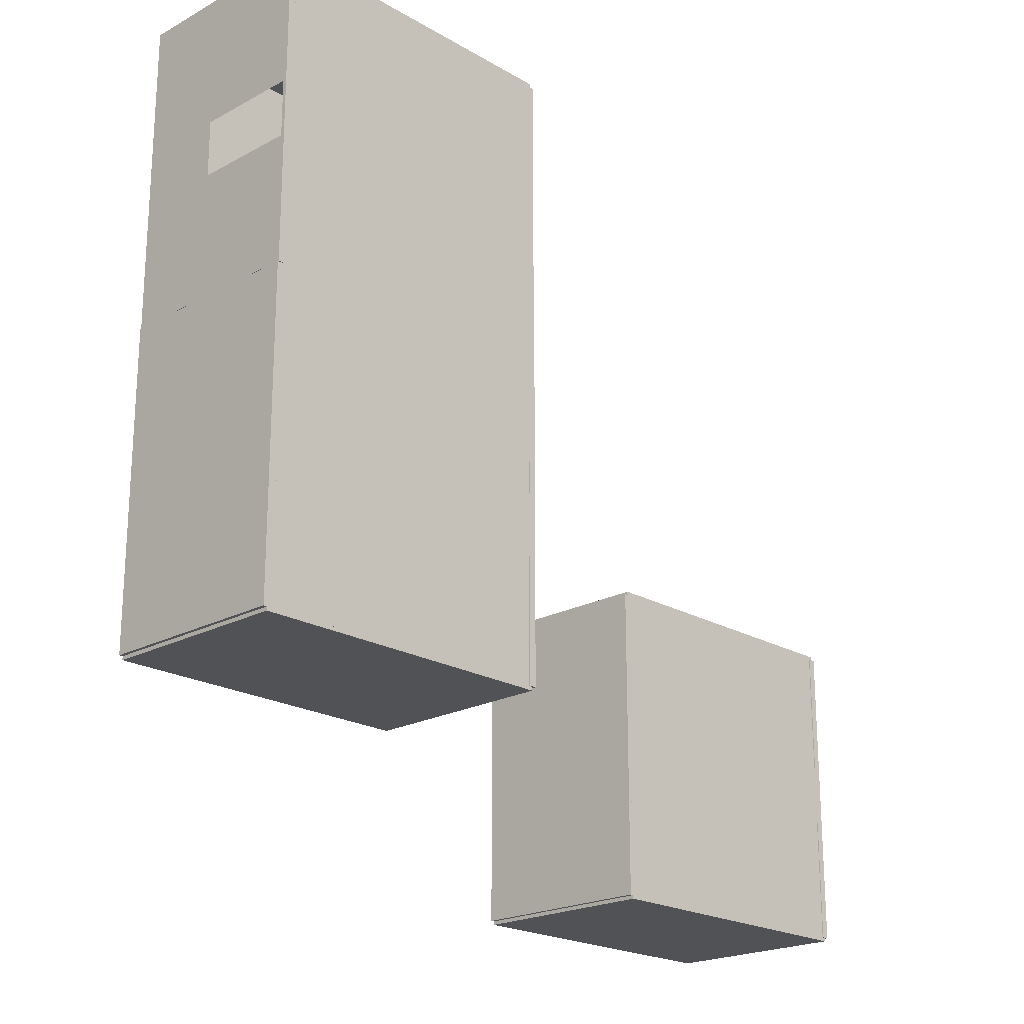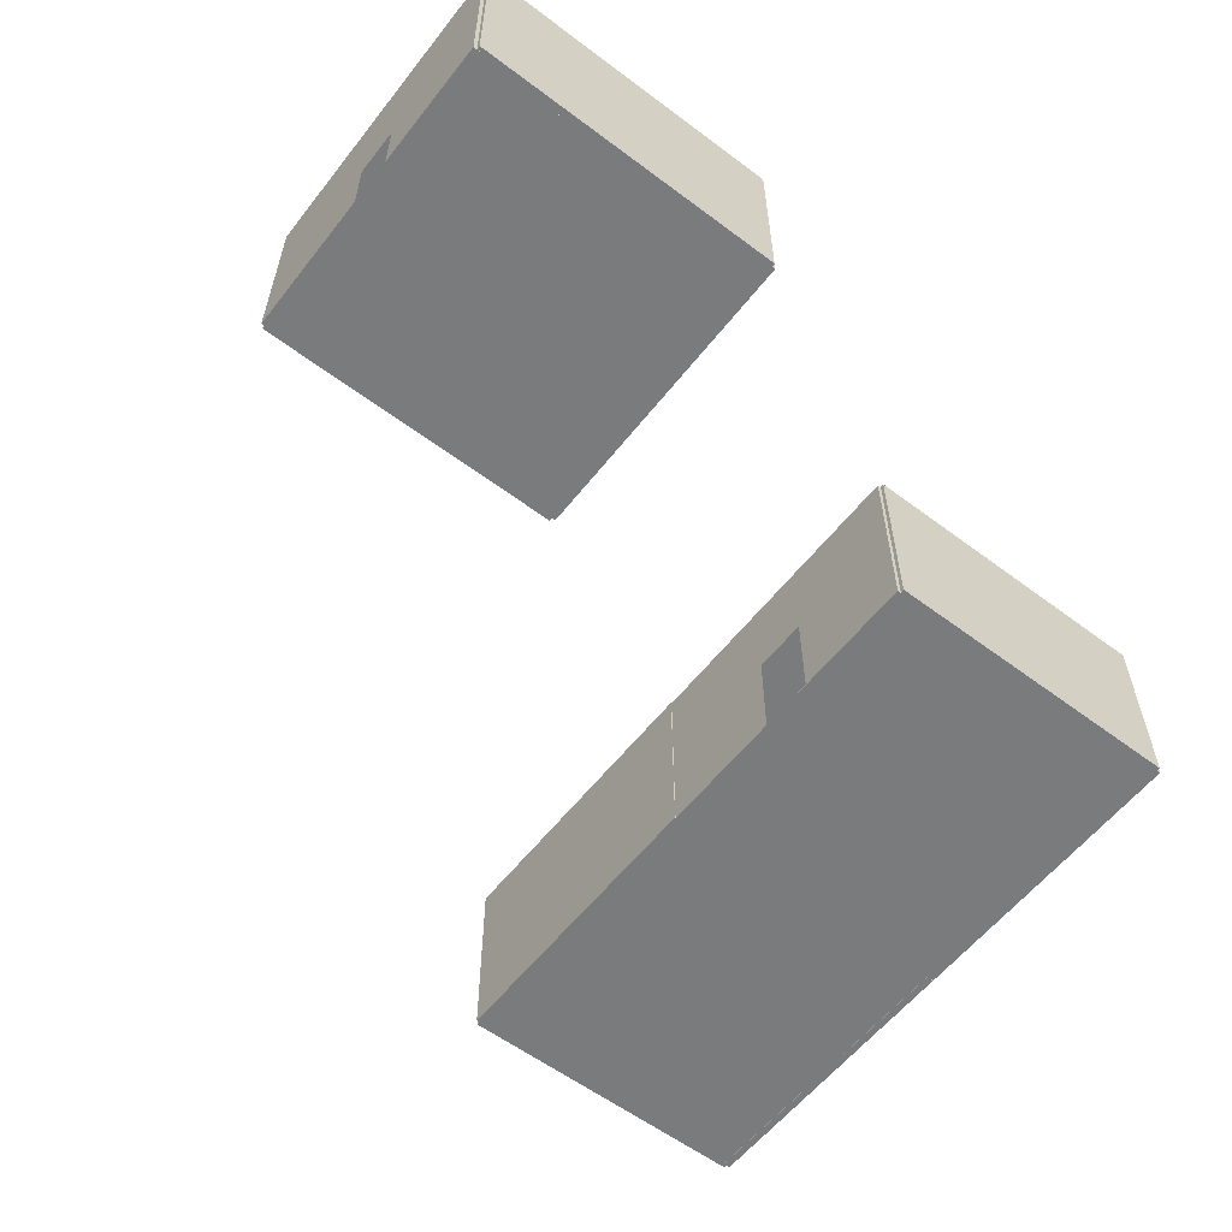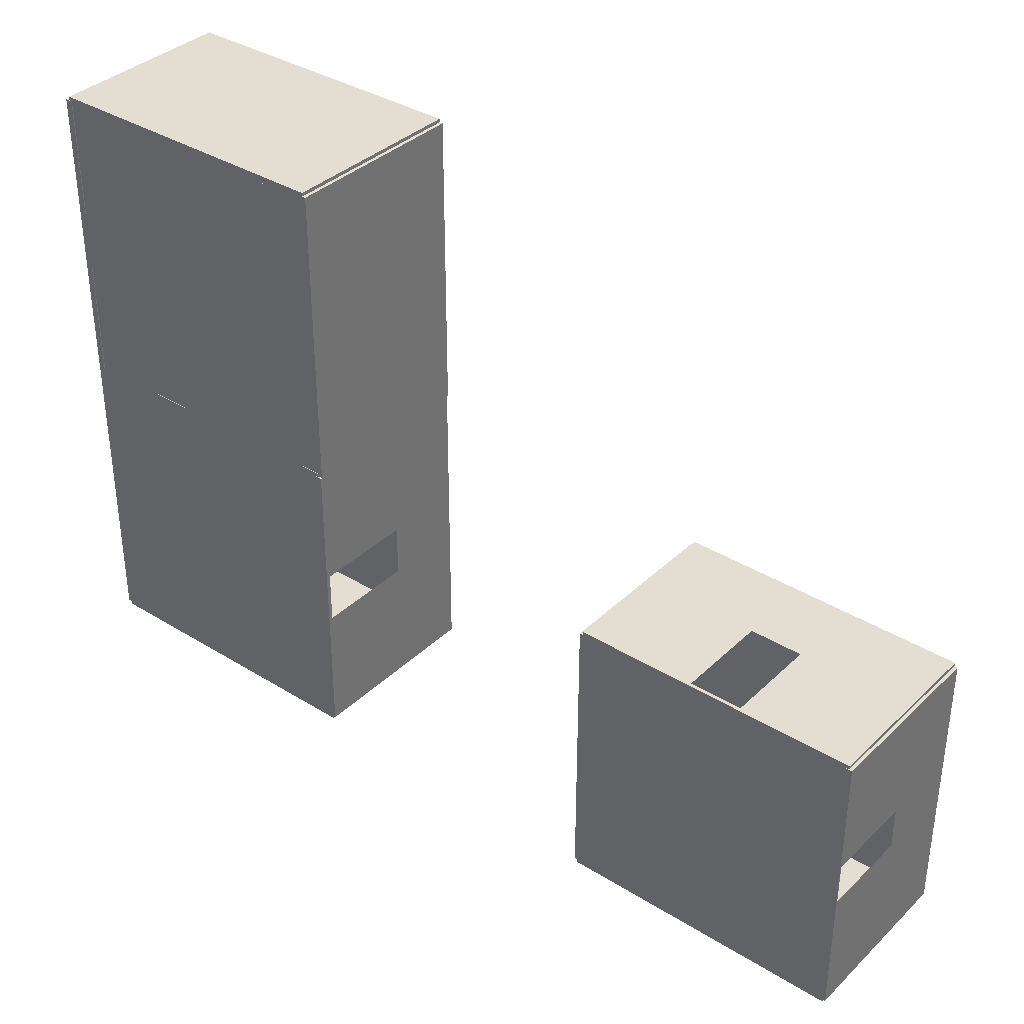
<metadata>
{"format":"obj","ext":"obj","renderer":"f3d","projection":"perspective","resolution":1024,"background":"white","views":[{"elev":-21.2,"azim":-46.0,"up":"+Z"},{"elev":-58.3,"azim":142.2,"up":"+Y"},{"elev":36.2,"azim":39.1,"up":"+Z"}]}
</metadata>
<code>
o Cube.001
v 13 16.3 -13.3
v 13 0.3 -13.3
v 13 16.3 -12.7
v 13 0.3 -12.7
v -13 16.3 -13.3
v -13 0.3 -13.3
v -13 16.3 -12.7
v -13 0.3 -12.7
f 1 5 7 3
f 4 3 7 8
f 8 7 5 6
f 6 2 4 8
f 2 1 3 4
f 6 5 1 2
o Cube.002
v 13 16.3 12.7
v 13 0.3 12.7
v 13 16.3 13.3
v 13 0.3 13.3
v -13 16.3 12.7
v -13 0.3 12.7
v -13 16.3 13.3
v -13 0.3 13.3
v 7.8 16.3 13.3
v 2.6 16.3 13.3
v -2.6 16.3 13.3
v -7.8 16.3 13.3
v 7.8 0.3 13.3
v 2.6 0.3 13.3
v -2.6 0.3 13.3
v -7.8 0.3 13.3
v 13 13.1 13.3
v 13 9.9 13.3
v 13 6.7 13.3
v 13 3.5 13.3
v -13 13.1 13.3
v -13 9.9 13.3
v -13 6.7 13.3
v -13 3.5 13.3
v 7.8 3.5 13.3
v 2.6 3.5 13.3
v -2.6 3.5 13.3
v -7.8 3.5 13.3
v 7.8 6.7 13.3
v 2.6 6.7 13.3
v -2.6 6.7 13.3
v -7.8 6.7 13.3
v 7.8 9.9 13.3
v 2.6 9.9 13.3
v -2.6 9.9 13.3
v -7.8 9.9 13.3
v 7.8 13.1 13.3
v 2.6 13.1 13.3
v -2.6 13.1 13.3
v -7.8 13.1 13.3
v 7.8 16.3 12.7
v 2.6 16.3 12.7
v -2.6 16.3 12.7
v -7.8 16.3 12.7
v -13 13.1 12.7
v -13 9.9 12.7
v -13 6.7 12.7
v -13 3.5 12.7
v 7.8 0.3 12.7
v 2.6 0.3 12.7
v -2.6 0.3 12.7
v -7.8 0.3 12.7
v 13 13.1 12.7
v 13 9.9 12.7
v 13 6.7 12.7
v 13 3.5 12.7
v -7.8 3.5 12.7
v -2.6 3.5 12.7
v 2.6 3.5 12.7
v 7.8 3.5 12.7
v -7.8 6.7 12.7
v -2.6 6.7 12.7
v 2.6 6.7 12.7
v 7.8 6.7 12.7
v -7.8 9.9 12.7
v -2.6 9.9 12.7
v 2.6 9.9 12.7
v 7.8 9.9 12.7
v -7.8 13.1 12.7
v -2.6 13.1 12.7
v 2.6 13.1 12.7
v 7.8 13.1 12.7
f 9 49 50 51 52 13 15 20 19 18 17 11
f 48 20 15 29
f 16 32 31 30 29 15 13 53 54 55 56 14
f 14 60 59 58 57 10 12 21 22 23 24 16
f 10 64 63 62 61 9 11 25 26 27 28 12
f 80 49 9 61
f 24 36 32 16
f 36 40 31 32
f 40 44 30 31
f 44 48 29 30
f 12 28 33 21
f 21 33 34 22
f 23 35 36 24
f 28 27 37 33
f 33 37 38 34
f 35 39 40 36
f 27 26 41 37
f 37 41 42 38
f 39 43 44 40
f 26 25 45 41
f 41 45 46 42
f 42 46 47 43
f 43 47 48 44
f 25 11 17 45
f 45 17 18 46
f 46 18 19 47
f 47 19 20 48
f 57 68 64 10
f 68 72 63 64
f 72 76 62 63
f 76 80 61 62
f 14 56 65 60
f 60 65 66 59
f 58 67 68 57
f 56 55 69 65
f 65 69 70 66
f 67 71 72 68
f 55 54 73 69
f 69 73 74 70
f 71 75 76 72
f 54 53 77 73
f 73 77 78 74
f 74 78 79 75
f 75 79 80 76
f 53 13 52 77
f 77 52 51 78
f 78 51 50 79
f 79 50 49 80
o Cube.004
v 12.7 16.23 -13
v 12.7 0.2308 -13
v 13.3 16.23 -13
v 13.3 0.2308 -13
v 12.7 16.23 13
v 12.7 0.2308 13
v 13.3 16.23 13
v 13.3 0.2308 13
v 13.3 16.23 -7.8
v 13.3 16.23 -2.6
v 13.3 16.23 2.6
v 13.3 16.23 7.8
v 13.3 0.2308 -7.8
v 13.3 0.2308 -2.6
v 13.3 0.2308 2.6
v 13.3 0.2308 7.8
v 13.3 13.03 -13
v 13.3 9.831 -13
v 13.3 6.631 -13
v 13.3 3.431 -13
v 13.3 13.03 13
v 13.3 9.831 13
v 13.3 6.631 13
v 13.3 3.431 13
v 13.3 3.431 -7.8
v 13.3 3.431 -2.6
v 13.3 3.431 2.6
v 13.3 3.431 7.8
v 13.3 6.631 -7.8
v 13.3 6.631 -2.6
v 13.3 6.631 2.6
v 13.3 6.631 7.8
v 13.3 9.831 -7.8
v 13.3 9.831 -2.6
v 13.3 9.831 2.6
v 13.3 9.831 7.8
v 13.3 13.03 -7.8
v 13.3 13.03 -2.6
v 13.3 13.03 2.6
v 13.3 13.03 7.8
v 12.7 16.23 -7.8
v 12.7 16.23 -2.6
v 12.7 16.23 2.6
v 12.7 16.23 7.8
v 12.7 13.03 13
v 12.7 9.831 13
v 12.7 6.631 13
v 12.7 3.431 13
v 12.7 0.2308 -7.8
v 12.7 0.2308 -2.6
v 12.7 0.2308 2.6
v 12.7 0.2308 7.8
v 12.7 13.03 -13
v 12.7 9.831 -13
v 12.7 6.631 -13
v 12.7 3.431 -13
v 12.7 3.431 7.8
v 12.7 3.431 2.6
v 12.7 3.431 -2.6
v 12.7 3.431 -7.8
v 12.7 6.631 7.8
v 12.7 6.631 2.6
v 12.7 6.631 -2.6
v 12.7 6.631 -7.8
v 12.7 9.831 7.8
v 12.7 9.831 2.6
v 12.7 9.831 -2.6
v 12.7 9.831 -7.8
v 12.7 13.03 7.8
v 12.7 13.03 2.6
v 12.7 13.03 -2.6
v 12.7 13.03 -7.8
f 81 121 122 123 124 85 87 92 91 90 89 83
f 88 104 103 102 101 87 85 125 126 127 128 86
f 86 132 131 130 129 82 84 93 94 95 96 88
f 82 136 135 134 133 81 83 97 98 99 100 84
f 152 121 81 133
f 96 108 104 88
f 108 112 103 104
f 112 116 102 103
f 116 120 101 102
f 84 100 105 93
f 93 105 106 94
f 95 107 108 96
f 100 99 109 105
f 105 109 110 106
f 107 111 112 108
f 99 98 113 109
f 109 113 114 110
f 111 115 116 112
f 98 97 117 113
f 113 117 118 114
f 114 118 119 115
f 115 119 120 116
f 97 83 89 117
f 117 89 90 118
f 118 90 91 119
f 129 140 136 82
f 140 144 135 136
f 144 148 134 135
f 148 152 133 134
f 86 128 137 132
f 132 137 138 131
f 130 139 140 129
f 128 127 141 137
f 137 141 142 138
f 139 143 144 140
f 127 126 145 141
f 141 145 146 142
f 143 147 148 144
f 126 125 149 145
f 145 149 150 146
f 146 150 151 147
f 147 151 152 148
f 125 85 124 149
f 149 124 123 150
f 150 123 122 151
f 151 122 121 152
f 92 87 101 120 119 91
o Cube.003
v -13.3 16.3 -13
v -13.3 0.3 -13
v -12.7 16.3 -13
v -12.7 0.3 -13
v -13.3 16.3 13
v -13.3 0.3 13
v -12.7 16.3 13
v -12.7 0.3 13
f 153 157 159 155
f 156 155 159 160
f 160 159 157 158
f 158 154 156 160
f 154 153 155 156
f 158 157 153 154
o Cube.005
v -13 0.9 -13
v -13 0.3 -13
v 13 0.9 -13
v 13 0.3 -13
v -13 0.9 13
v -13 0.3 13
v 13 0.9 13
v 13 0.3 13
f 161 165 167 163
f 164 163 167 168
f 168 167 165 166
f 166 162 164 168
f 162 161 163 164
f 166 165 161 162
o Cube.006
v -13 16.3 -13
v -13 15.7 -13
v 13 16.3 -13
v 13 15.7 -13
v -13 16.3 13
v -13 15.7 13
v 13 16.3 13
v 13 15.7 13
f 169 173 175 171
f 172 171 175 176
f 176 175 173 174
f 174 170 172 176
f 170 169 171 172
f 174 173 169 170
o Cube.007
v -12.96 16.32 39.33
v -12.96 0.323 39.33
v -12.96 16.32 38.73
v -12.96 0.323 38.73
v 13.04 16.32 39.33
v 13.04 0.323 39.33
v 13.04 16.32 38.73
v 13.04 0.323 38.73
f 177 181 183 179
f 180 179 183 184
f 184 183 181 182
f 182 178 180 184
f 178 177 179 180
f 182 181 177 178
o Cube.009
v -12.66 16.25 39.03
v -12.66 0.2538 39.03
v -13.26 16.25 39.03
v -13.26 0.2538 39.03
v -12.66 16.25 13.03
v -12.66 0.2538 13.03
v -13.26 16.25 13.03
v -13.26 0.2538 13.03
v -13.26 16.25 33.83
v -13.26 16.25 28.63
v -13.26 16.25 23.43
v -13.26 16.25 18.23
v -13.26 0.2538 33.83
v -13.26 0.2538 28.63
v -13.26 0.2538 23.43
v -13.26 0.2538 18.23
v -13.26 13.05 39.03
v -13.26 9.854 39.03
v -13.26 6.654 39.03
v -13.26 3.454 39.03
v -13.26 13.05 13.03
v -13.26 9.854 13.03
v -13.26 6.654 13.03
v -13.26 3.454 13.03
v -13.26 3.454 33.83
v -13.26 3.454 28.63
v -13.26 3.454 23.43
v -13.26 3.454 18.23
v -13.26 6.654 33.83
v -13.26 6.654 28.63
v -13.26 6.654 23.43
v -13.26 6.654 18.23
v -13.26 9.854 33.83
v -13.26 9.854 28.63
v -13.26 9.854 23.43
v -13.26 9.854 18.23
v -13.26 13.05 33.83
v -13.26 13.05 28.63
v -13.26 13.05 23.43
v -13.26 13.05 18.23
v -12.66 16.25 33.83
v -12.66 16.25 28.63
v -12.66 16.25 23.43
v -12.66 16.25 18.23
v -12.66 13.05 13.03
v -12.66 9.854 13.03
v -12.66 6.654 13.03
v -12.66 3.454 13.03
v -12.66 0.2538 33.83
v -12.66 0.2538 28.63
v -12.66 0.2538 23.43
v -12.66 0.2538 18.23
v -12.66 13.05 39.03
v -12.66 9.854 39.03
v -12.66 6.654 39.03
v -12.66 3.454 39.03
v -12.66 3.454 18.23
v -12.66 3.454 23.43
v -12.66 3.454 28.63
v -12.66 3.454 33.83
v -12.66 6.654 18.23
v -12.66 6.654 23.43
v -12.66 6.654 28.63
v -12.66 6.654 33.83
v -12.66 9.854 18.23
v -12.66 9.854 23.43
v -12.66 9.854 28.63
v -12.66 9.854 33.83
v -12.66 13.05 18.23
v -12.66 13.05 23.43
v -12.66 13.05 28.63
v -12.66 13.05 33.83
f 185 225 226 227 228 189 191 196 195 194 193 187
f 192 208 207 206 205 191 189 229 230 231 232 190
f 190 236 235 234 233 186 188 197 198 199 200 192
f 186 240 239 238 237 185 187 201 202 203 204 188
f 256 225 185 237
f 200 212 208 192
f 212 216 207 208
f 216 220 206 207
f 220 224 205 206
f 188 204 209 197
f 197 209 210 198
f 199 211 212 200
f 204 203 213 209
f 209 213 214 210
f 211 215 216 212
f 203 202 217 213
f 213 217 218 214
f 215 219 220 216
f 202 201 221 217
f 217 221 222 218
f 218 222 223 219
f 219 223 224 220
f 201 187 193 221
f 221 193 194 222
f 222 194 195 223
f 233 244 240 186
f 244 248 239 240
f 248 252 238 239
f 252 256 237 238
f 190 232 241 236
f 236 241 242 235
f 234 243 244 233
f 232 231 245 241
f 241 245 246 242
f 243 247 248 244
f 231 230 249 245
f 245 249 250 246
f 247 251 252 248
f 230 229 253 249
f 249 253 254 250
f 250 254 255 251
f 251 255 256 252
f 229 189 228 253
f 253 228 227 254
f 254 227 226 255
f 255 226 225 256
f 196 191 205 224 223 195
o Cube.010
v 13.34 16.32 39.03
v 13.34 0.323 39.03
v 12.74 16.32 39.03
v 12.74 0.323 39.03
v 13.34 16.32 13.03
v 13.34 0.323 13.03
v 12.74 16.32 13.03
v 12.74 0.323 13.03
f 257 261 263 259
f 260 259 263 264
f 264 263 261 262
f 262 258 260 264
f 258 257 259 260
f 262 261 257 258
o Cube.011
v 13.04 0.923 39.03
v 13.04 0.323 39.03
v -12.96 0.923 39.03
v -12.96 0.323 39.03
v 13.04 0.923 13.03
v 13.04 0.323 13.03
v -12.96 0.923 13.03
v -12.96 0.323 13.03
f 265 269 271 267
f 268 267 271 272
f 272 271 269 270
f 270 266 268 272
f 266 265 267 268
f 270 269 265 266
o Cube.012
v 13.04 16.32 39.03
v 13.04 15.72 39.03
v -12.96 16.32 39.03
v -12.96 15.72 39.03
v 13.04 16.32 13.03
v 13.04 15.72 13.03
v -12.96 16.32 13.03
v -12.96 15.72 13.03
f 273 277 279 275
f 276 275 279 280
f 280 279 277 278
f 278 274 276 280
f 274 273 275 276
f 278 277 273 274
o Cube.008
v 60.06 24.94 -24.67
v 60.06 8.935 -24.67
v 60.06 24.94 -24.07
v 60.06 8.935 -24.07
v 34.06 24.94 -24.67
v 34.06 8.935 -24.67
v 34.06 24.94 -24.07
v 34.06 8.935 -24.07
f 281 285 287 283
f 284 283 287 288
f 288 287 285 286
f 286 282 284 288
f 282 281 283 284
f 286 285 281 282
o Cube.013
v 60.06 24.94 1.328
v 60.06 8.935 1.328
v 60.06 24.94 1.928
v 60.06 8.935 1.928
v 34.06 24.94 1.328
v 34.06 8.935 1.328
v 34.06 24.94 1.928
v 34.06 8.935 1.928
v 54.86 24.94 1.928
v 49.66 24.94 1.928
v 44.46 24.94 1.928
v 39.26 24.94 1.928
v 54.86 8.935 1.928
v 49.66 8.935 1.928
v 44.46 8.935 1.928
v 39.26 8.935 1.928
v 60.06 21.74 1.928
v 60.06 18.54 1.928
v 60.06 15.34 1.928
v 60.06 12.14 1.928
v 34.06 21.74 1.928
v 34.06 18.54 1.928
v 34.06 15.34 1.928
v 34.06 12.14 1.928
v 54.86 12.14 1.928
v 49.66 12.14 1.928
v 44.46 12.14 1.928
v 39.26 12.14 1.928
v 54.86 15.34 1.928
v 49.66 15.34 1.928
v 44.46 15.34 1.928
v 39.26 15.34 1.928
v 54.86 18.54 1.928
v 49.66 18.54 1.928
v 44.46 18.54 1.928
v 39.26 18.54 1.928
v 54.86 21.74 1.928
v 49.66 21.74 1.928
v 44.46 21.74 1.928
v 39.26 21.74 1.928
v 54.86 24.94 1.328
v 49.66 24.94 1.328
v 44.46 24.94 1.328
v 39.26 24.94 1.328
v 34.06 21.74 1.328
v 34.06 18.54 1.328
v 34.06 15.34 1.328
v 34.06 12.14 1.328
v 54.86 8.935 1.328
v 49.66 8.935 1.328
v 44.46 8.935 1.328
v 39.26 8.935 1.328
v 60.06 21.74 1.328
v 60.06 18.54 1.328
v 60.06 15.34 1.328
v 60.06 12.14 1.328
v 39.26 12.14 1.328
v 44.46 12.14 1.328
v 49.66 12.14 1.328
v 54.86 12.14 1.328
v 39.26 15.34 1.328
v 44.46 15.34 1.328
v 49.66 15.34 1.328
v 54.86 15.34 1.328
v 39.26 18.54 1.328
v 44.46 18.54 1.328
v 49.66 18.54 1.328
v 54.86 18.54 1.328
v 39.26 21.74 1.328
v 44.46 21.74 1.328
v 49.66 21.74 1.328
v 54.86 21.74 1.328
f 289 329 330 331 332 293 295 300 299 298 297 291
f 328 300 295 309
f 296 312 311 310 309 295 293 333 334 335 336 294
f 294 340 339 338 337 290 292 301 302 303 304 296
f 290 344 343 342 341 289 291 305 306 307 308 292
f 360 329 289 341
f 304 316 312 296
f 316 320 311 312
f 320 324 310 311
f 324 328 309 310
f 292 308 313 301
f 301 313 314 302
f 303 315 316 304
f 308 307 317 313
f 313 317 318 314
f 315 319 320 316
f 307 306 321 317
f 317 321 322 318
f 319 323 324 320
f 306 305 325 321
f 321 325 326 322
f 322 326 327 323
f 323 327 328 324
f 305 291 297 325
f 325 297 298 326
f 326 298 299 327
f 327 299 300 328
f 337 348 344 290
f 348 352 343 344
f 352 356 342 343
f 356 360 341 342
f 294 336 345 340
f 340 345 346 339
f 338 347 348 337
f 336 335 349 345
f 345 349 350 346
f 347 351 352 348
f 335 334 353 349
f 349 353 354 350
f 351 355 356 352
f 334 333 357 353
f 353 357 358 354
f 354 358 359 355
f 355 359 360 356
f 333 293 332 357
f 357 332 331 358
f 358 331 330 359
f 359 330 329 360
o Cube.014
v 59.76 24.87 -24.37
v 59.76 8.866 -24.37
v 60.36 24.87 -24.37
v 60.36 8.866 -24.37
v 59.76 24.87 1.628
v 59.76 8.866 1.628
v 60.36 24.87 1.628
v 60.36 8.866 1.628
v 60.36 24.87 -19.17
v 60.36 24.87 -13.97
v 60.36 24.87 -8.772
v 60.36 24.87 -3.572
v 60.36 8.866 -19.17
v 60.36 8.866 -13.97
v 60.36 8.866 -8.772
v 60.36 8.866 -3.572
v 60.36 21.67 -24.37
v 60.36 18.47 -24.37
v 60.36 15.27 -24.37
v 60.36 12.07 -24.37
v 60.36 21.67 1.628
v 60.36 18.47 1.628
v 60.36 15.27 1.628
v 60.36 12.07 1.628
v 60.36 12.07 -19.17
v 60.36 12.07 -13.97
v 60.36 12.07 -8.772
v 60.36 12.07 -3.572
v 60.36 15.27 -19.17
v 60.36 15.27 -13.97
v 60.36 15.27 -8.772
v 60.36 15.27 -3.572
v 60.36 18.47 -19.17
v 60.36 18.47 -13.97
v 60.36 18.47 -8.772
v 60.36 18.47 -3.572
v 60.36 21.67 -19.17
v 60.36 21.67 -13.97
v 60.36 21.67 -8.772
v 60.36 21.67 -3.572
v 59.76 24.87 -19.17
v 59.76 24.87 -13.97
v 59.76 24.87 -8.772
v 59.76 24.87 -3.572
v 59.76 21.67 1.628
v 59.76 18.47 1.628
v 59.76 15.27 1.628
v 59.76 12.07 1.628
v 59.76 8.866 -19.17
v 59.76 8.866 -13.97
v 59.76 8.866 -8.772
v 59.76 8.866 -3.572
v 59.76 21.67 -24.37
v 59.76 18.47 -24.37
v 59.76 15.27 -24.37
v 59.76 12.07 -24.37
v 59.76 12.07 -3.572
v 59.76 12.07 -8.772
v 59.76 12.07 -13.97
v 59.76 12.07 -19.17
v 59.76 15.27 -3.572
v 59.76 15.27 -8.772
v 59.76 15.27 -13.97
v 59.76 15.27 -19.17
v 59.76 18.47 -3.572
v 59.76 18.47 -8.772
v 59.76 18.47 -13.97
v 59.76 18.47 -19.17
v 59.76 21.67 -3.572
v 59.76 21.67 -8.772
v 59.76 21.67 -13.97
v 59.76 21.67 -19.17
f 361 401 402 403 404 365 367 372 371 370 369 363
f 368 384 383 382 381 367 365 405 406 407 408 366
f 366 412 411 410 409 362 364 373 374 375 376 368
f 362 416 415 414 413 361 363 377 378 379 380 364
f 432 401 361 413
f 376 388 384 368
f 388 392 383 384
f 392 396 382 383
f 396 400 381 382
f 364 380 385 373
f 373 385 386 374
f 375 387 388 376
f 380 379 389 385
f 385 389 390 386
f 387 391 392 388
f 379 378 393 389
f 389 393 394 390
f 391 395 396 392
f 378 377 397 393
f 393 397 398 394
f 394 398 399 395
f 395 399 400 396
f 377 363 369 397
f 397 369 370 398
f 398 370 371 399
f 409 420 416 362
f 420 424 415 416
f 424 428 414 415
f 428 432 413 414
f 366 408 417 412
f 412 417 418 411
f 410 419 420 409
f 408 407 421 417
f 417 421 422 418
f 419 423 424 420
f 407 406 425 421
f 421 425 426 422
f 423 427 428 424
f 406 405 429 425
f 425 429 430 426
f 426 430 431 427
f 427 431 432 428
f 405 365 404 429
f 429 404 403 430
f 430 403 402 431
f 431 402 401 432
f 372 367 381 400 399 371
o Cube.015
v 33.76 24.94 -24.37
v 33.76 8.935 -24.37
v 34.36 24.94 -24.37
v 34.36 8.935 -24.37
v 33.76 24.94 1.628
v 33.76 8.935 1.628
v 34.36 24.94 1.628
v 34.36 8.935 1.628
f 433 437 439 435
f 436 435 439 440
f 440 439 437 438
f 438 434 436 440
f 434 433 435 436
f 438 437 433 434
o Cube.016
v 34.06 9.535 -24.37
v 34.06 8.935 -24.37
v 60.06 9.535 -24.37
v 60.06 8.935 -24.37
v 34.06 9.535 1.628
v 34.06 8.935 1.628
v 60.06 9.535 1.628
v 60.06 8.935 1.628
f 441 445 447 443
f 444 443 447 448
f 448 447 445 446
f 446 442 444 448
f 442 441 443 444
f 446 445 441 442
o Cube.017
v 34.06 24.94 -24.37
v 34.06 24.34 -24.37
v 60.06 24.94 -24.37
v 60.06 24.34 -24.37
v 34.06 24.94 1.628
v 34.06 24.34 1.628
v 60.06 24.94 1.628
v 60.06 24.34 1.628
f 449 453 455 451
f 452 451 455 456
f 456 455 453 454
f 454 450 452 456
f 450 449 451 452
f 454 453 449 450

</code>
